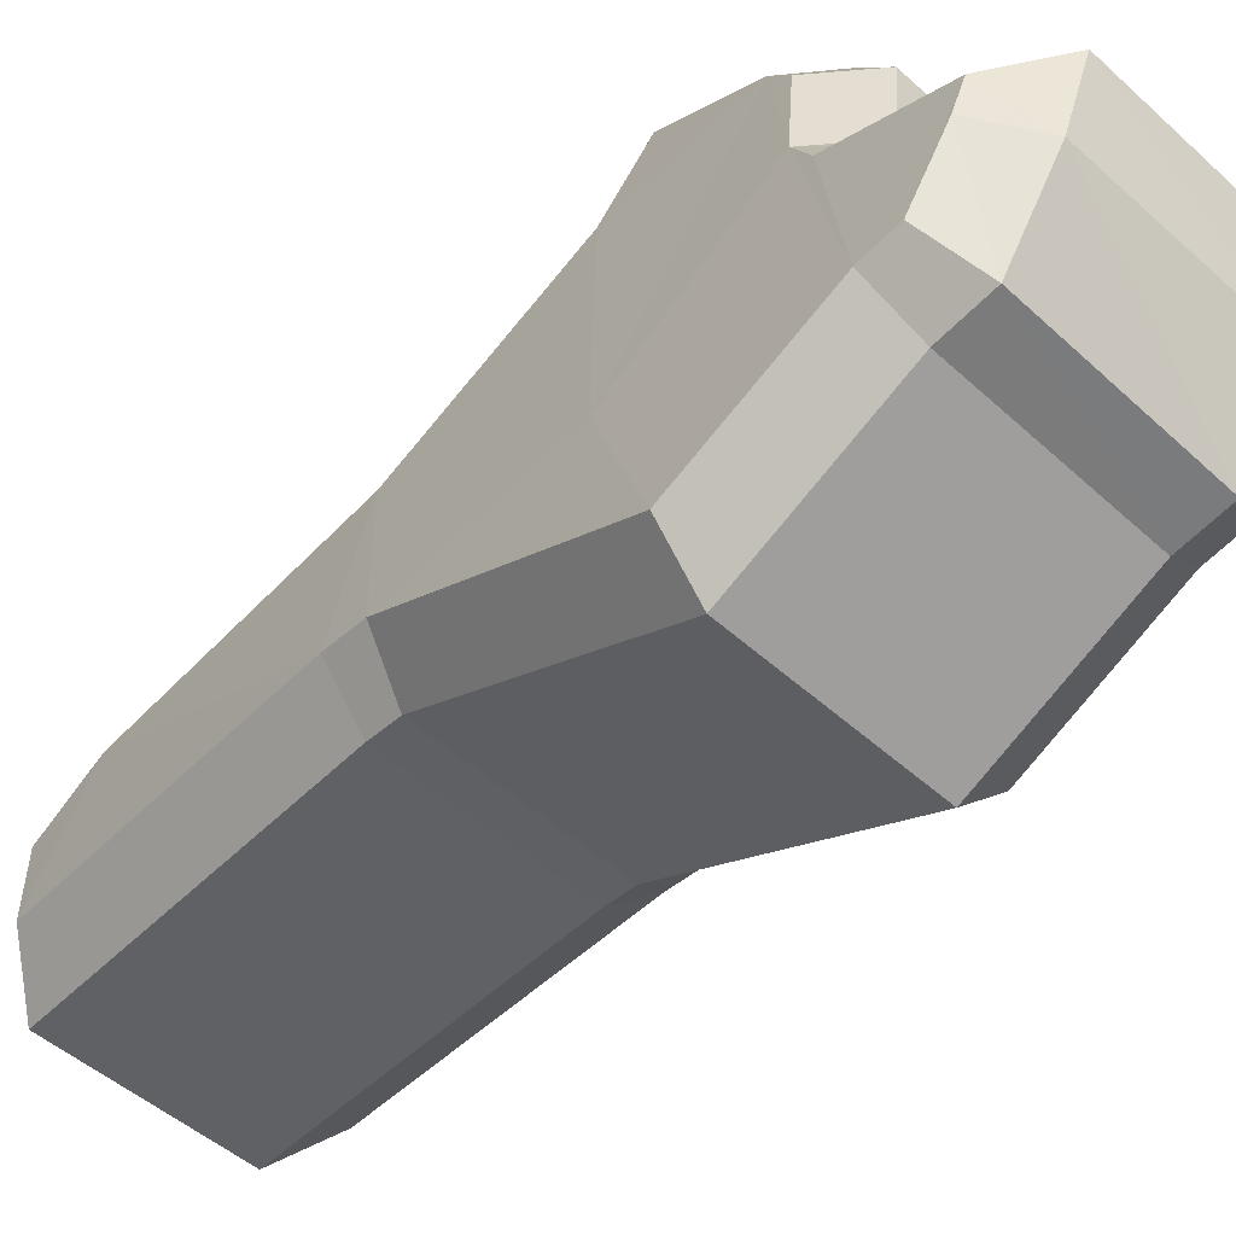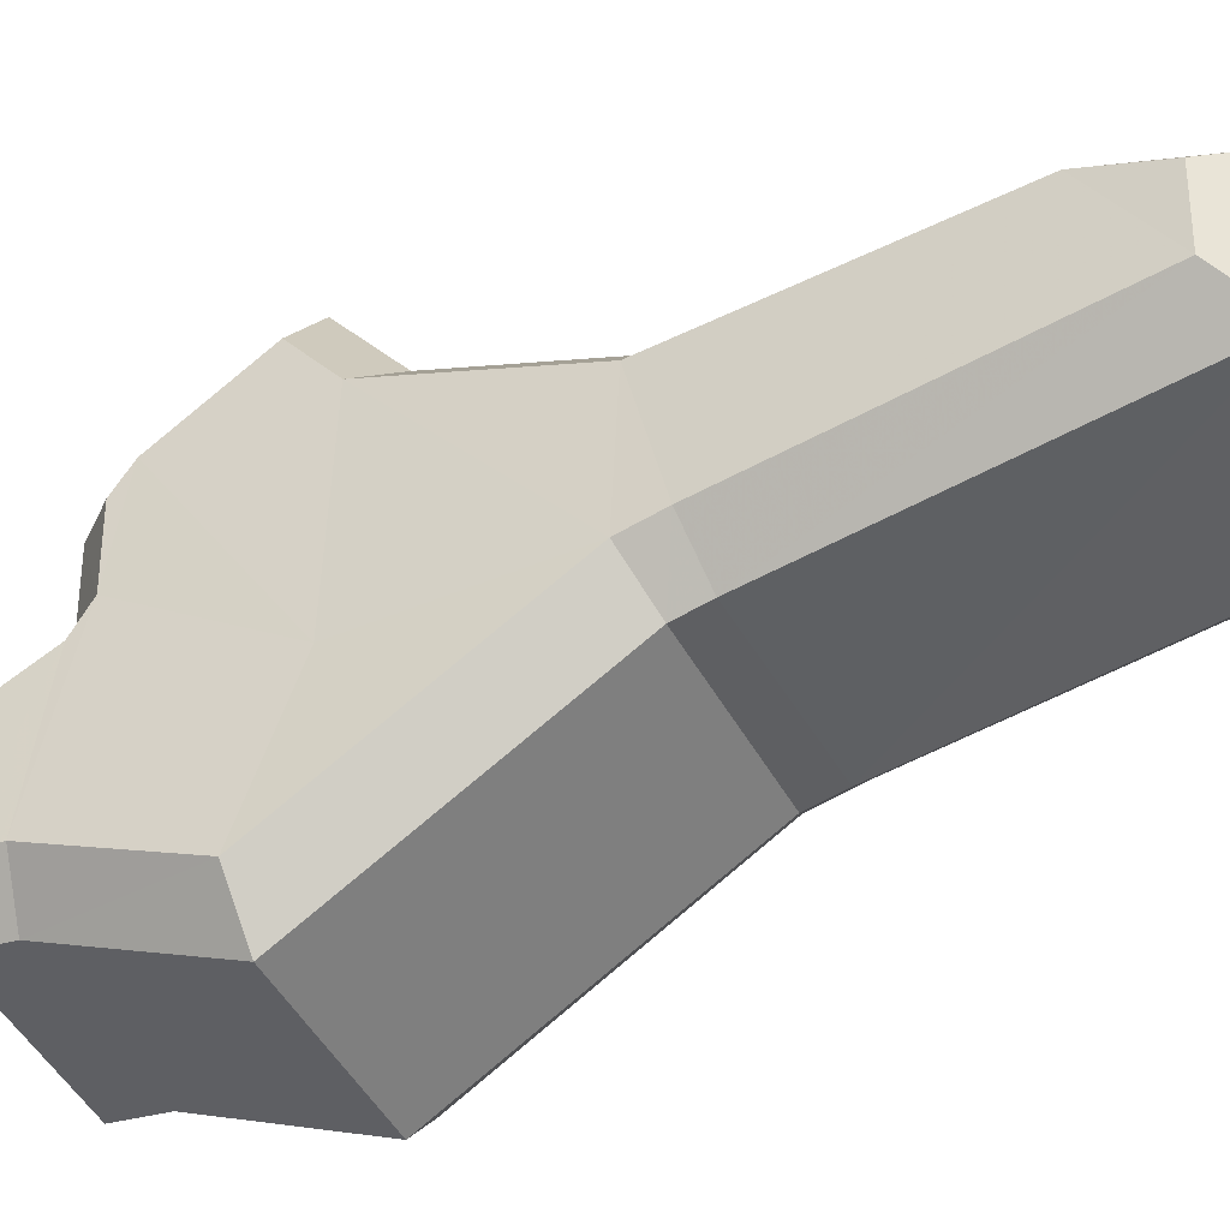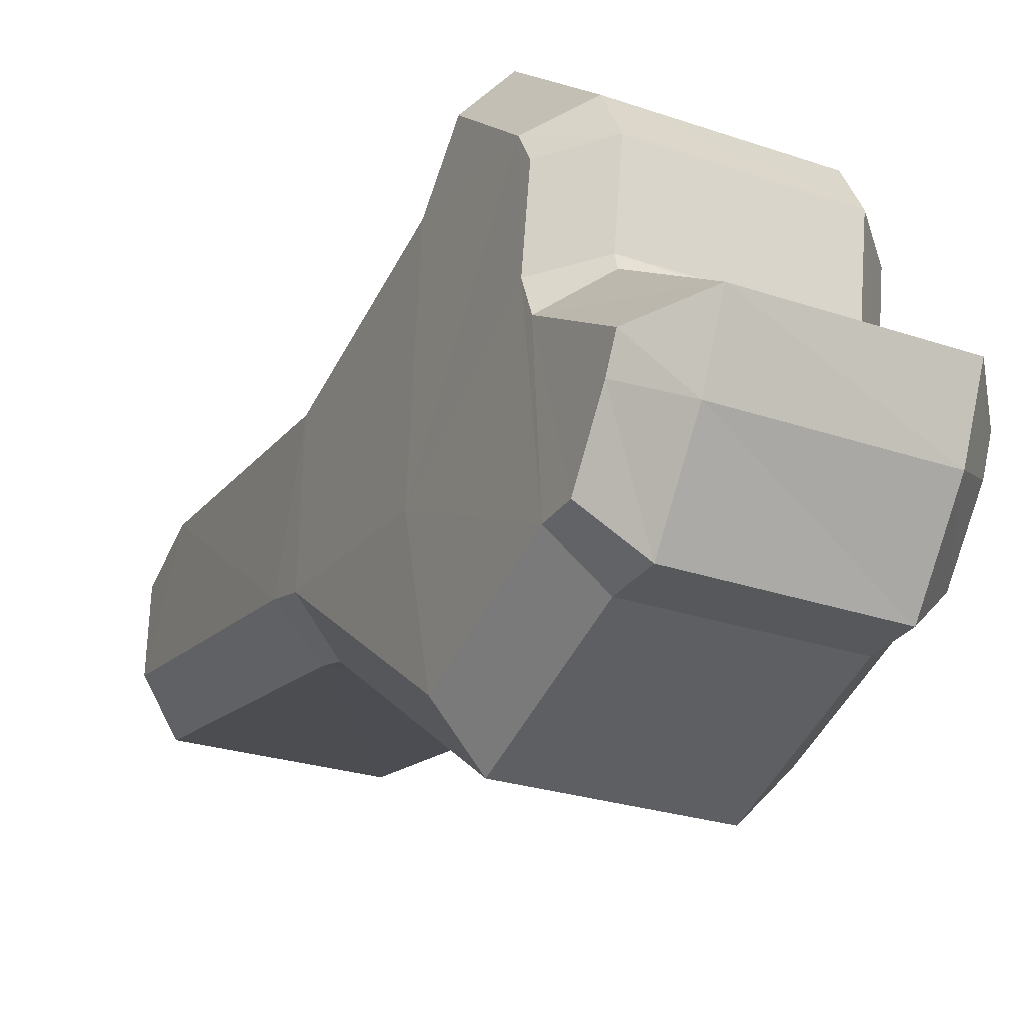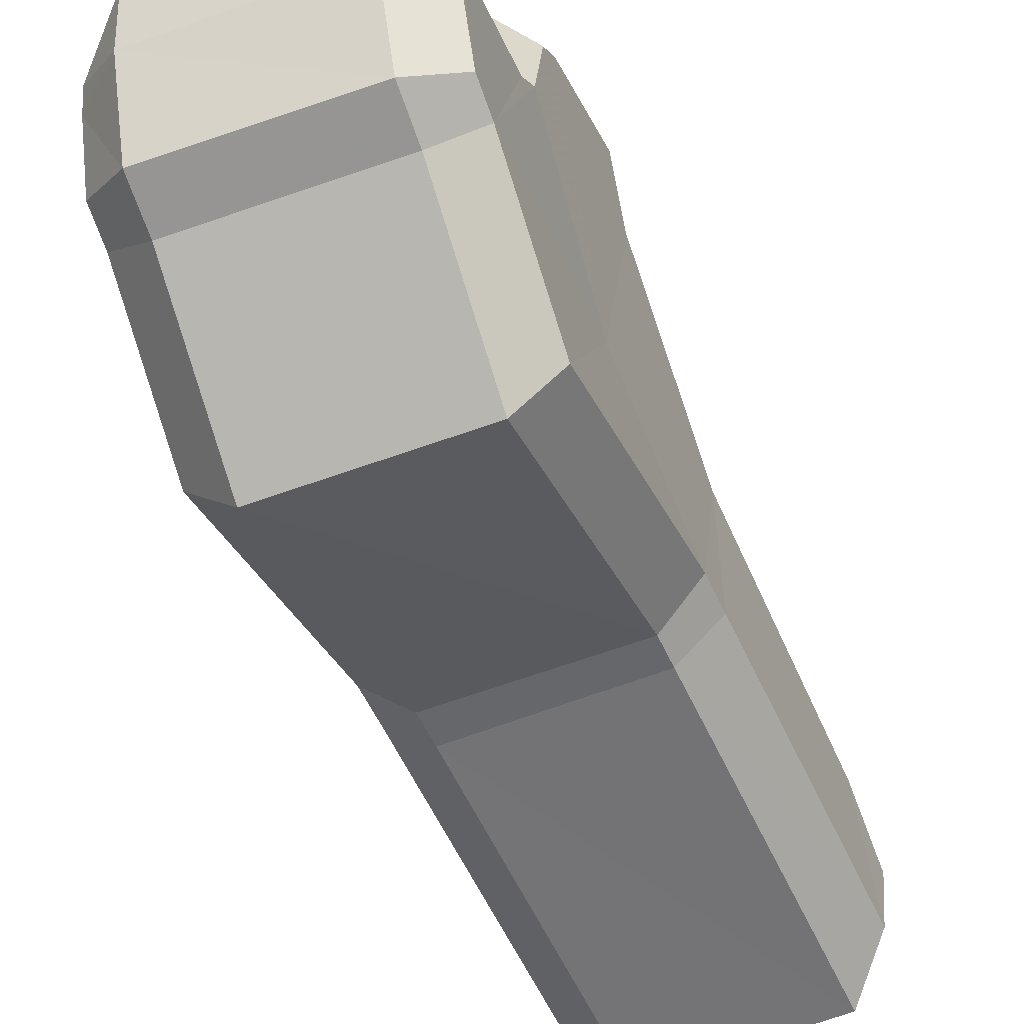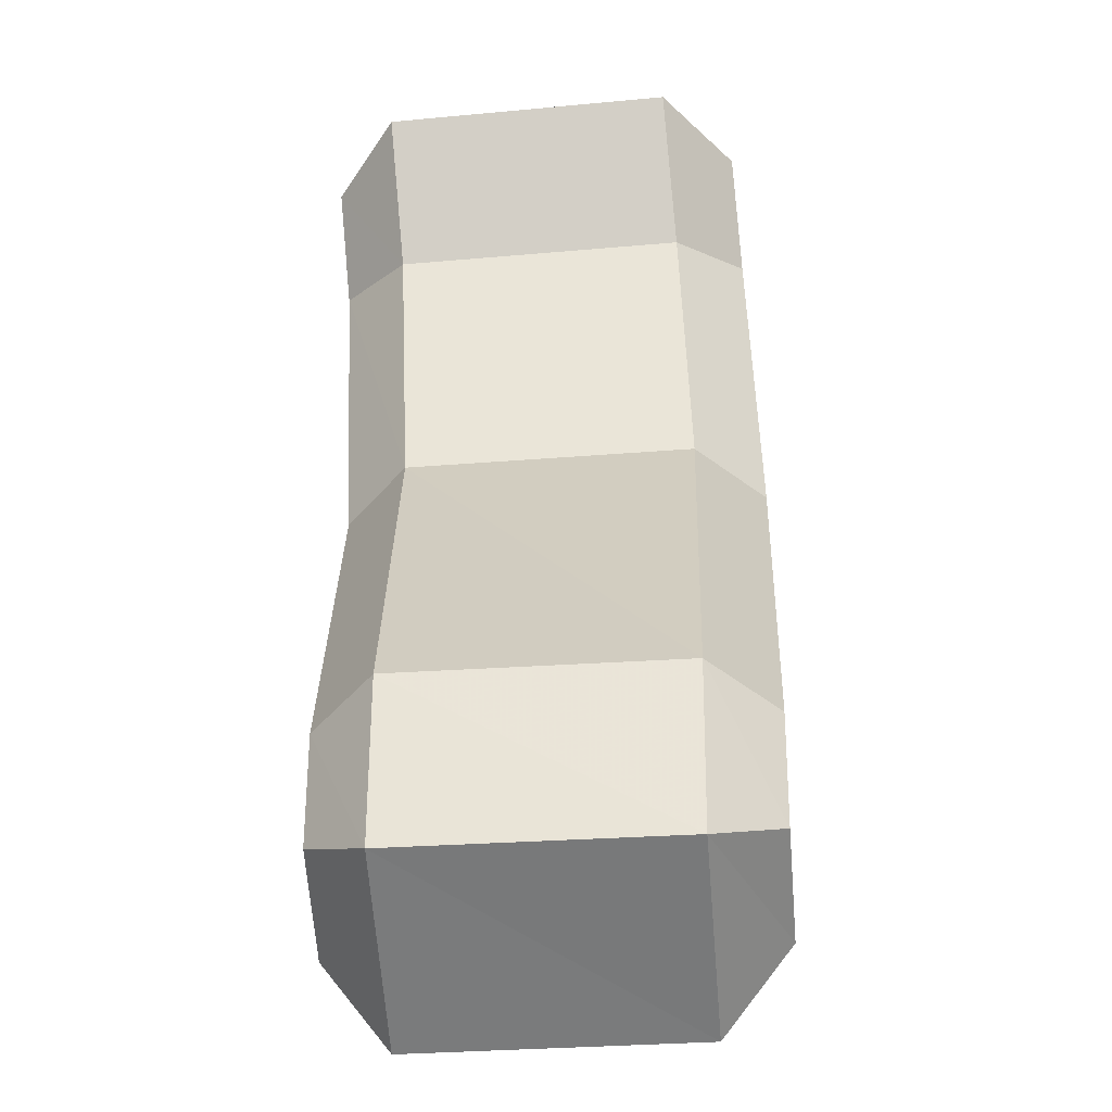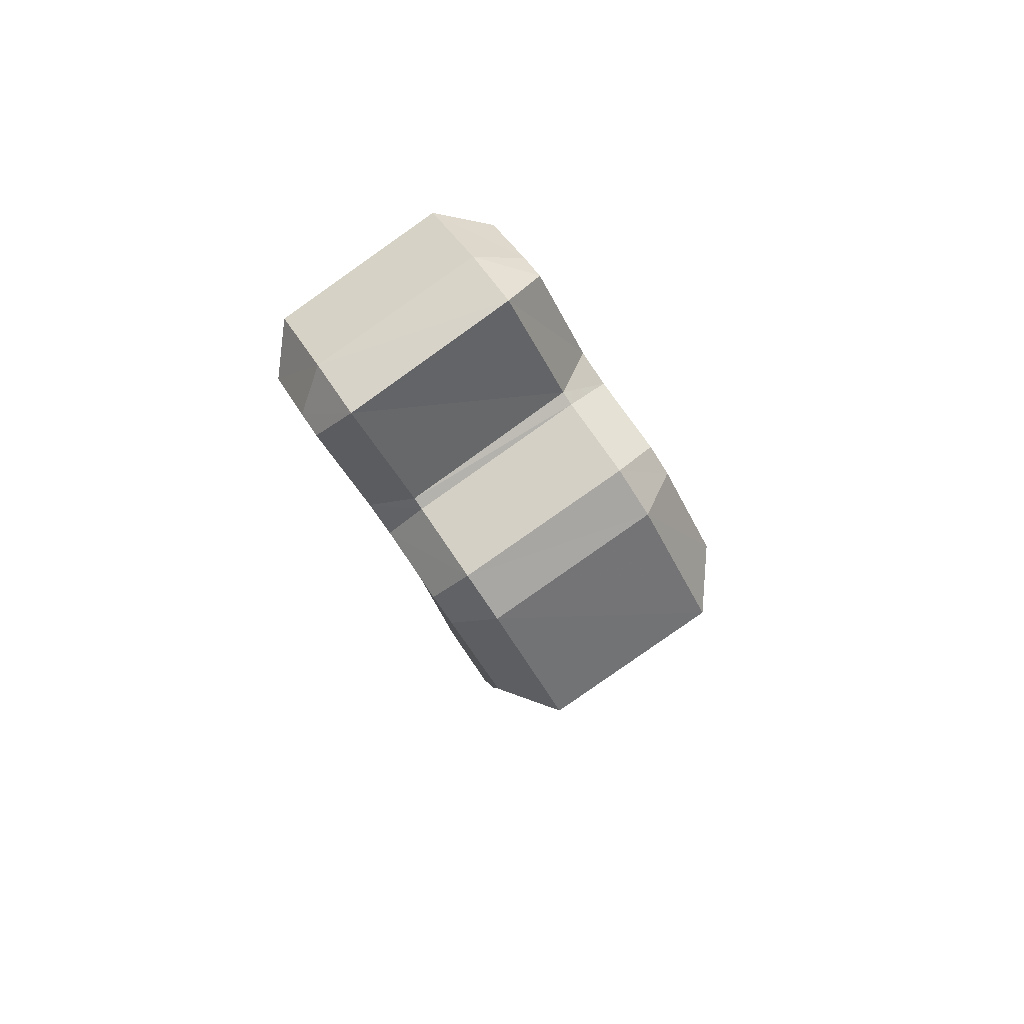
<metadata>
{"format":"obj","ext":"obj","renderer":"f3d","projection":"perspective","resolution":1024,"background":"white","views":[{"elev":-50.5,"azim":147.0,"up":"+Z"},{"elev":-47.5,"azim":-55.0,"up":"+Z"},{"elev":-19.7,"azim":163.3,"up":"+Z"},{"elev":-63.0,"azim":-148.7,"up":"+Z"},{"elev":27.1,"azim":8.6,"up":"+Z"},{"elev":68.2,"azim":-38.0,"up":"+Y"}]}
</metadata>
<code>
o Benin
v 0.674 0.09604 0.05344
v 0.6745 0.09715 0.04292
v 0.6712 0.11 0.05923
v 0.6723 0.1113 0.04297
v 0.6722 0.1154 0.03236
v 0.6767 0.07492 0.054
v 0.675 0.09391 0.0435
v 0.6694 0.1207 0.05911
v 0.6778 0.07021 0.04578
v 0.6699 0.1261 0.03741
v 0.6694 0.1287 0.03775
v 0.6683 0.1319 0.04466
v 0.6696 0.1238 0.04842
v 0.6775 0.06957 0.05168
v 0.6703 0.1133 0.06371
v 0.6697 0.1224 0.05088
v 0.6692 0.1223 0.05711
v 0.6686 0.1312 0.04253
v 0.6518 0.1067 0.05769
v 0.655 0.0941 0.04156
v 0.6544 0.09312 0.05199
v 0.6528 0.108 0.04171
v 0.6527 0.112 0.03125
v 0.6554 0.0912 0.04208
v 0.6571 0.07249 0.05264
v 0.6499 0.1173 0.05754
v 0.6582 0.06782 0.04443
v 0.6505 0.1224 0.03618
v 0.6502 0.1204 0.04723
v 0.6489 0.1282 0.04339
v 0.65 0.1249 0.03649
v 0.6578 0.06734 0.05025
v 0.6509 0.1098 0.06199
v 0.6503 0.119 0.04946
v 0.6498 0.1188 0.05553
v 0.6492 0.1276 0.04115
v 0.6682 0.1076 0.06146
v 0.6706 0.09498 0.05626
v 0.6549 0.1053 0.06041
v 0.6572 0.09298 0.05527
v 0.6717 0.09563 0.03981
v 0.6692 0.1148 0.02876
v 0.6583 0.09355 0.03887
v 0.6558 0.1124 0.028
v 0.6733 0.07387 0.05683
v 0.6599 0.07221 0.0559
v 0.6751 0.06702 0.04279
v 0.672 0.09308 0.04026
v 0.6617 0.06539 0.04187
v 0.6587 0.09122 0.03929
v 0.6668 0.1263 0.03425
v 0.6535 0.1238 0.03341
v 0.6643 0.1348 0.04608
v 0.6659 0.1253 0.05059
v 0.6511 0.1323 0.04521
v 0.6526 0.123 0.04977
v 0.6745 0.06602 0.05332
v 0.661 0.06449 0.05233
v 0.6669 0.1119 0.06743
v 0.6536 0.1095 0.06625
v 0.6656 0.1221 0.06115
v 0.6523 0.1198 0.06008
v 0.6659 0.1248 0.05157
v 0.6526 0.1224 0.05059
v 0.6654 0.1247 0.05788
v 0.6521 0.1223 0.0568
v 0.666 0.1299 0.03471
v 0.6528 0.1273 0.03385
v 0.665 0.1334 0.0411
v 0.6517 0.131 0.04016
f 1 2 3
f 2 4 3
f 2 5 4
f 1 6 7
f 3 4 8
f 9 7 6
f 4 5 10
f 11 12 13
f 14 9 6
f 15 3 8
f 16 10 13
f 16 17 8
f 10 11 13
f 4 16 8
f 4 10 16
f 2 1 7
f 18 12 11
f 19 20 21
f 19 22 20
f 22 23 20
f 24 25 21
f 26 22 19
f 25 24 27
f 28 23 22
f 29 30 31
f 25 27 32
f 26 19 33
f 29 28 34
f 26 35 34
f 29 31 28
f 26 34 22
f 34 28 22
f 24 21 20
f 31 30 36
f 37 38 1 3
f 39 40 38 37
f 19 21 40 39
f 41 42 5 2
f 43 44 42 41
f 20 23 44 43
f 38 45 6 1
f 40 46 45 38
f 21 25 46 40
f 47 48 7 9
f 49 50 48 47
f 27 24 50 49
f 42 51 10 5
f 44 52 51 42
f 23 28 52 44
f 53 54 13 12
f 55 56 54 53
f 30 29 56 55
f 57 47 9 14
f 58 49 47 57
f 32 27 49 58
f 45 57 14 6
f 46 58 57 45
f 25 32 58 46
f 59 37 3 15
f 60 39 37 59
f 33 19 39 60
f 61 59 15 8
f 62 60 59 61
f 26 33 60 62
f 54 63 16 13
f 56 64 63 54
f 29 34 64 56
f 63 65 17 16
f 64 66 65 63
f 34 35 66 64
f 65 61 8 17
f 66 62 61 65
f 35 26 62 66
f 51 67 11 10
f 52 68 67 51
f 28 31 68 52
f 48 41 2 7
f 50 43 41 48
f 24 20 43 50
f 69 53 12 18
f 70 55 53 69
f 36 30 55 70
f 67 69 18 11
f 68 70 69 67
f 31 36 70 68

</code>
